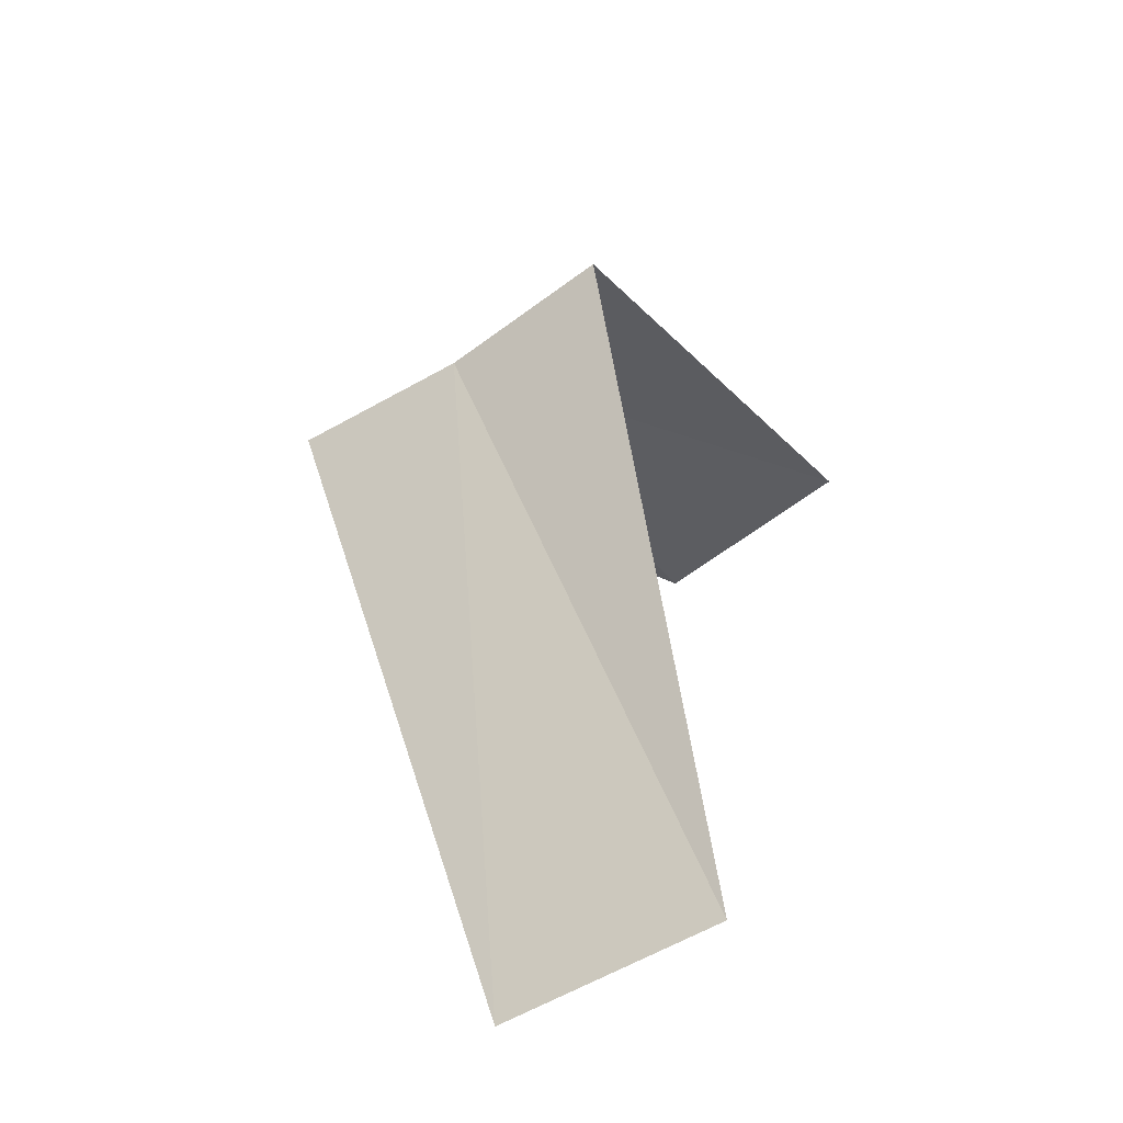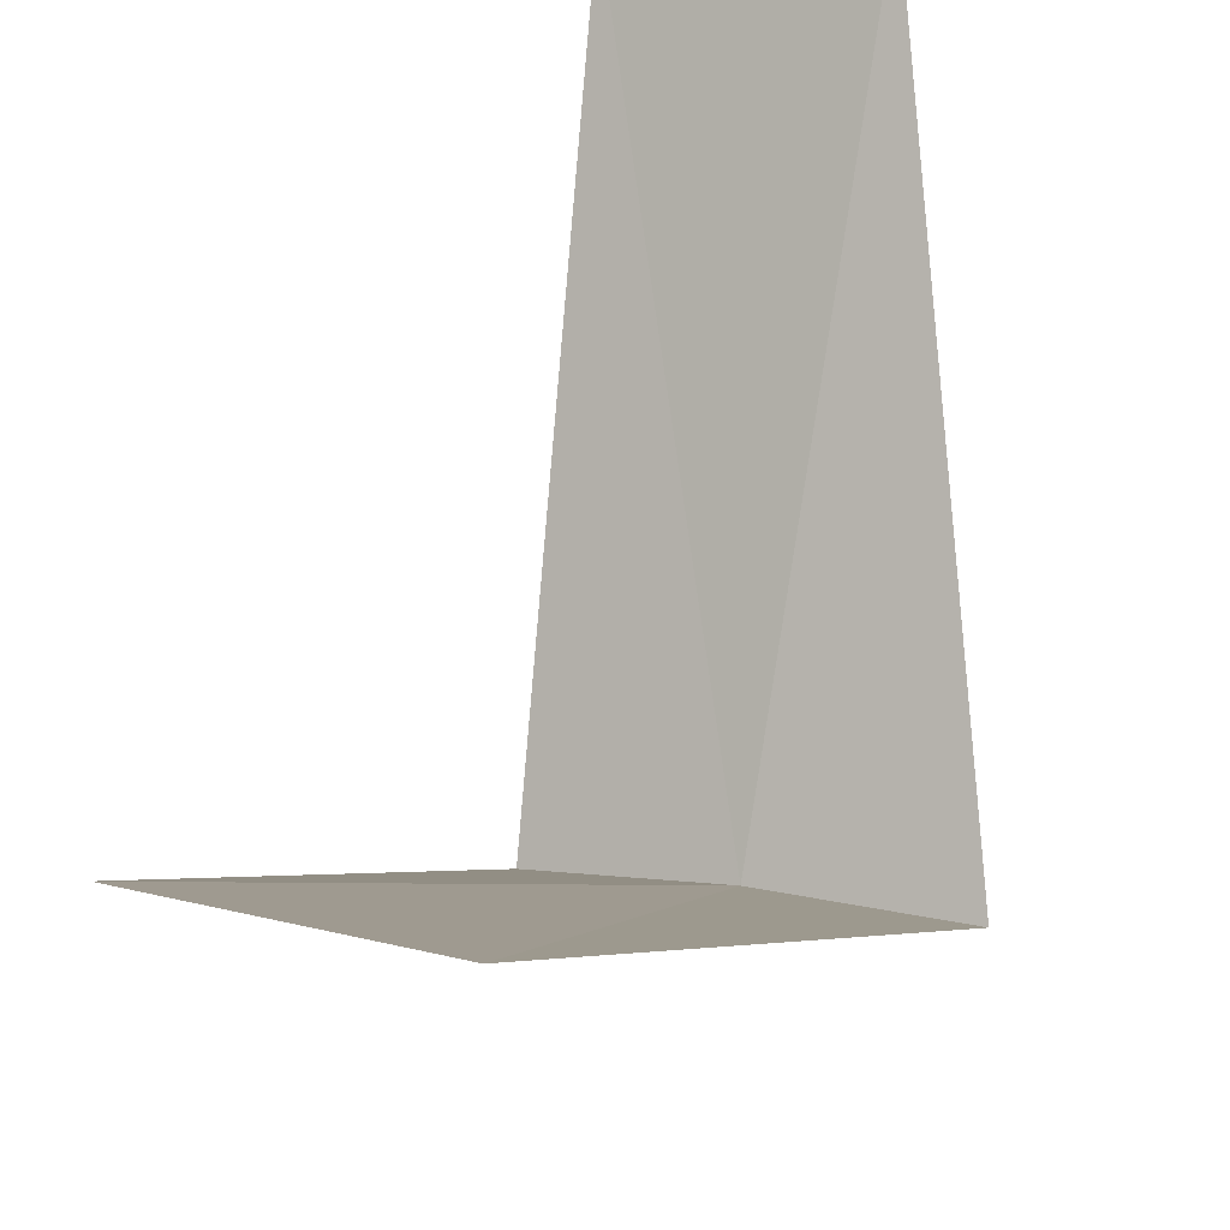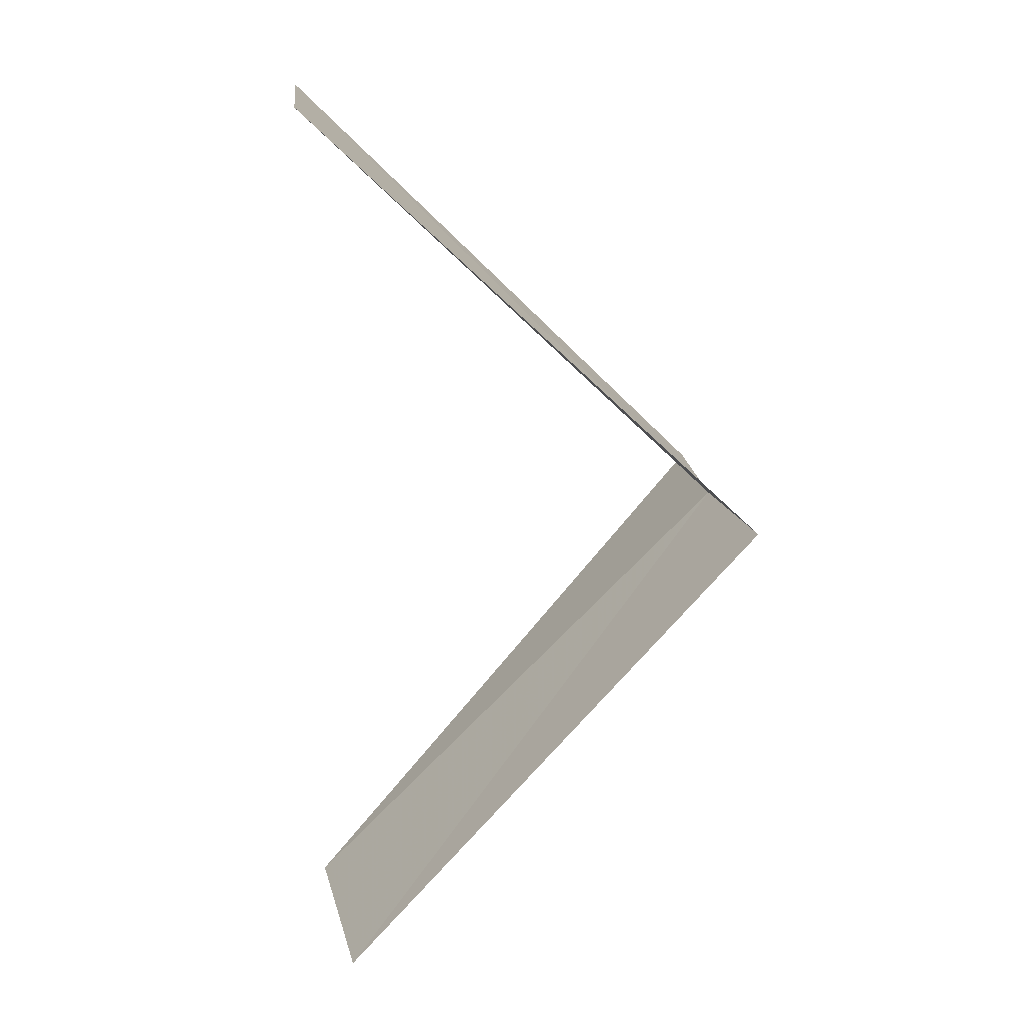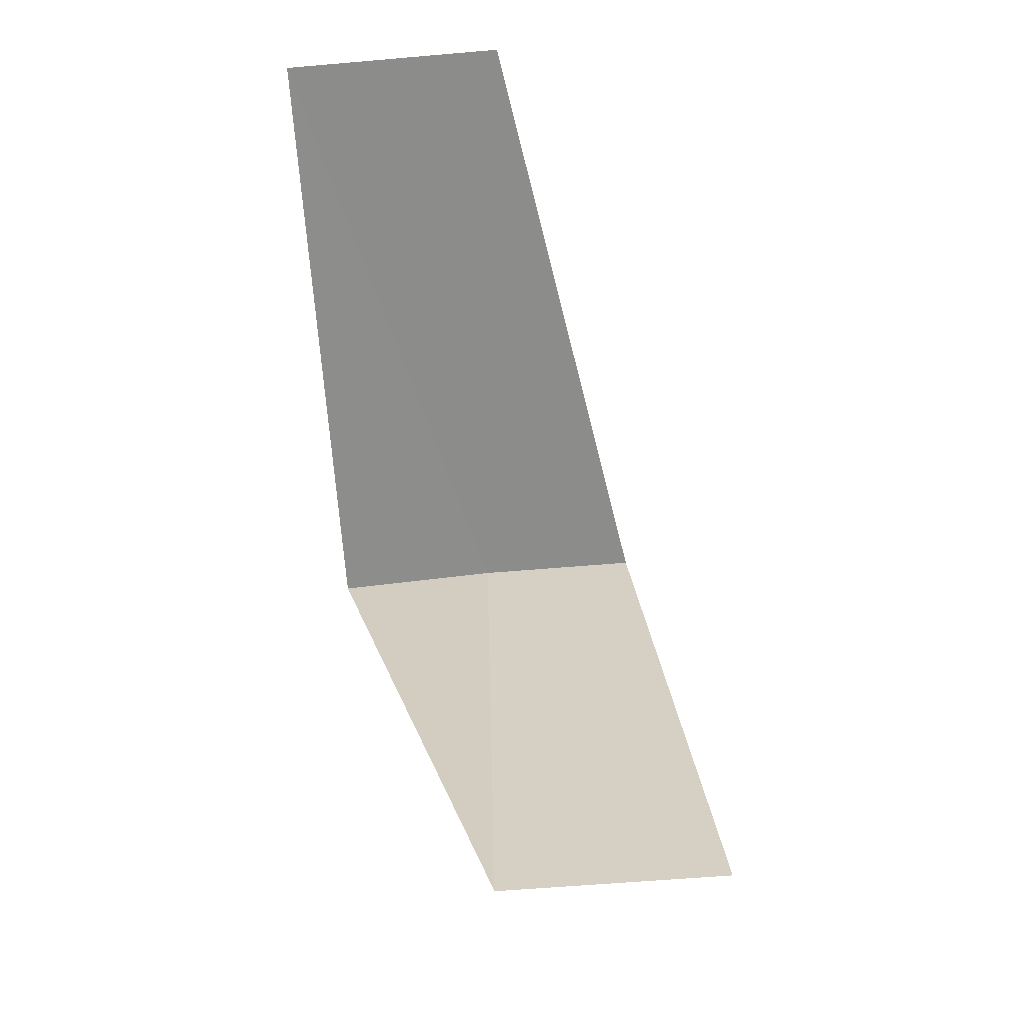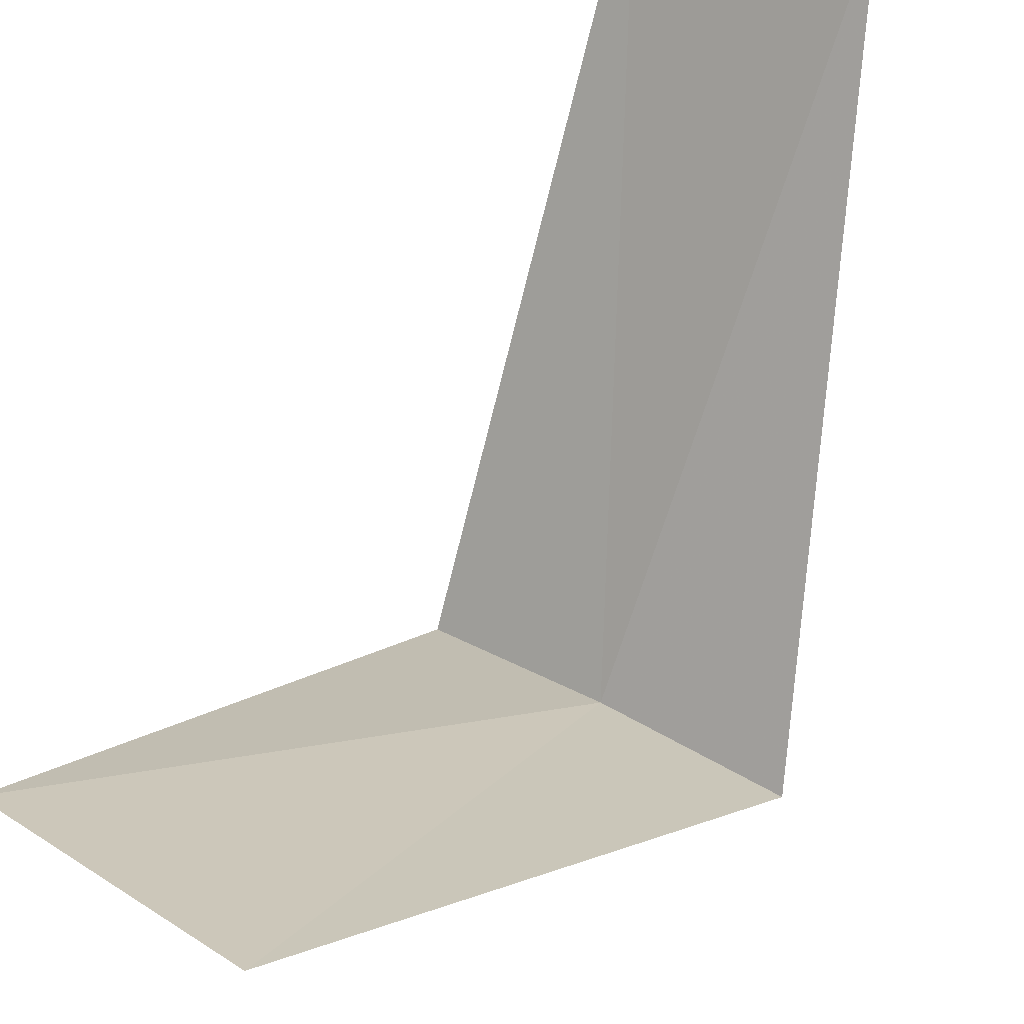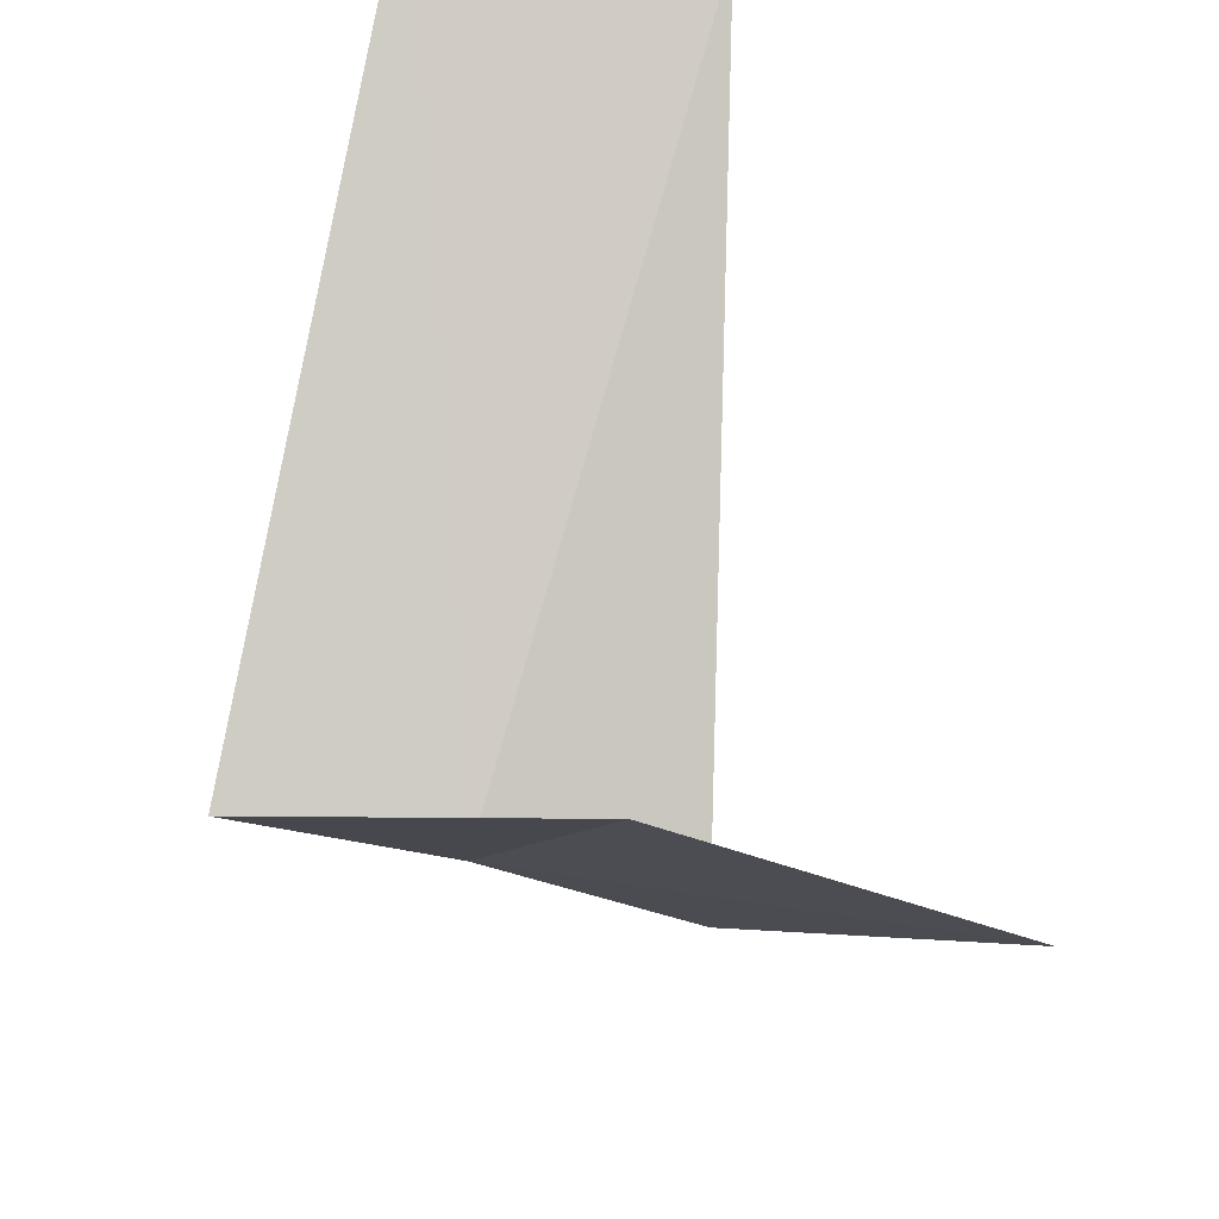
<metadata>
{"format":"obj","ext":"obj","renderer":"f3d","projection":"perspective","resolution":1024,"background":"white","views":[{"elev":-72.2,"azim":51.0,"up":"+Z"},{"elev":48.5,"azim":29.4,"up":"+Y"},{"elev":22.2,"azim":-81.1,"up":"+Z"},{"elev":-18.9,"azim":-163.7,"up":"+Z"},{"elev":63.5,"azim":41.5,"up":"+Y"},{"elev":37.2,"azim":-175.3,"up":"+Y"}]}
</metadata>
<code>
v -0.9271 2.853 21.6
v -1.703 3.619 20.64
v -1.236 3.804 20.6
v -1.277 2.714 21.64
v -0.5621 2.947 21.56
v -1.236 3.804 22.6
v -0.7495 3.929 22.56
f 1 3 2
f 1 2 4
f 1 5 3
f 1 4 6
f 1 7 5
f 1 6 7

</code>
